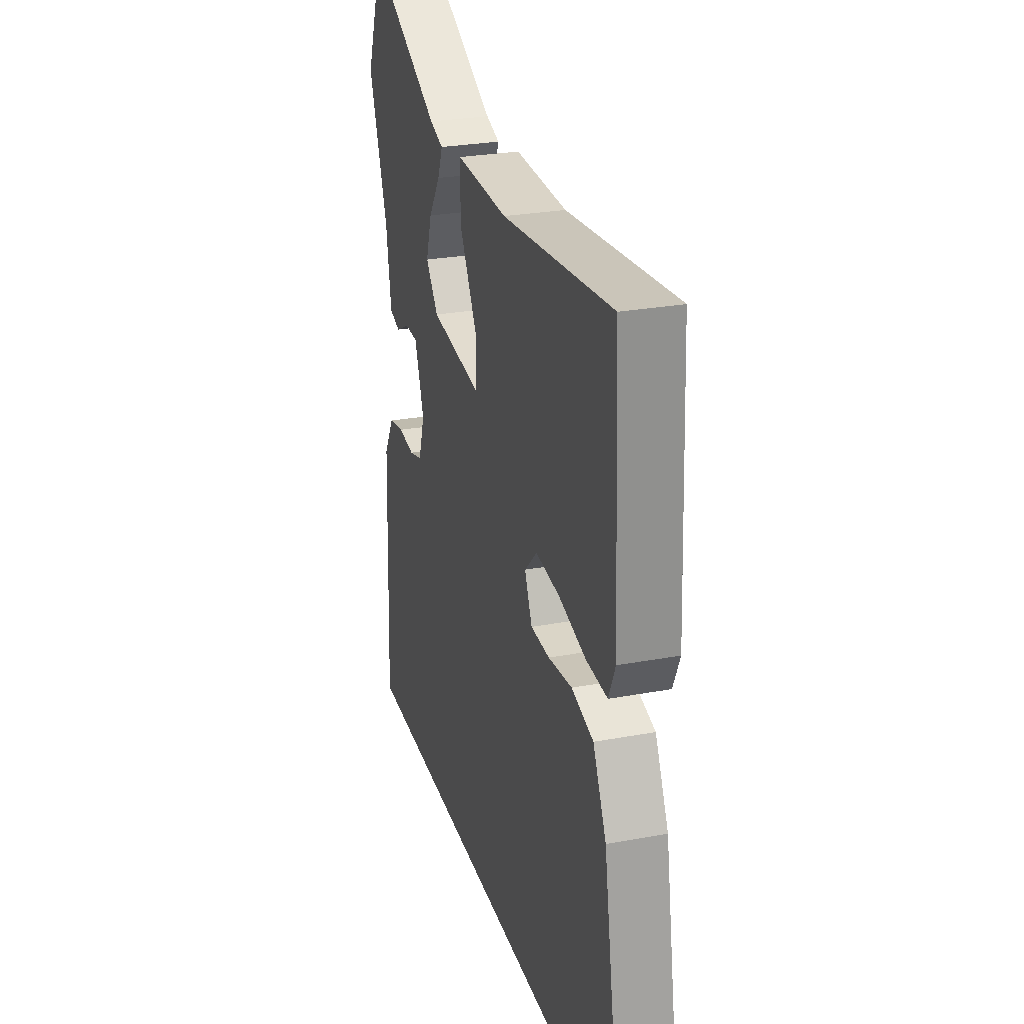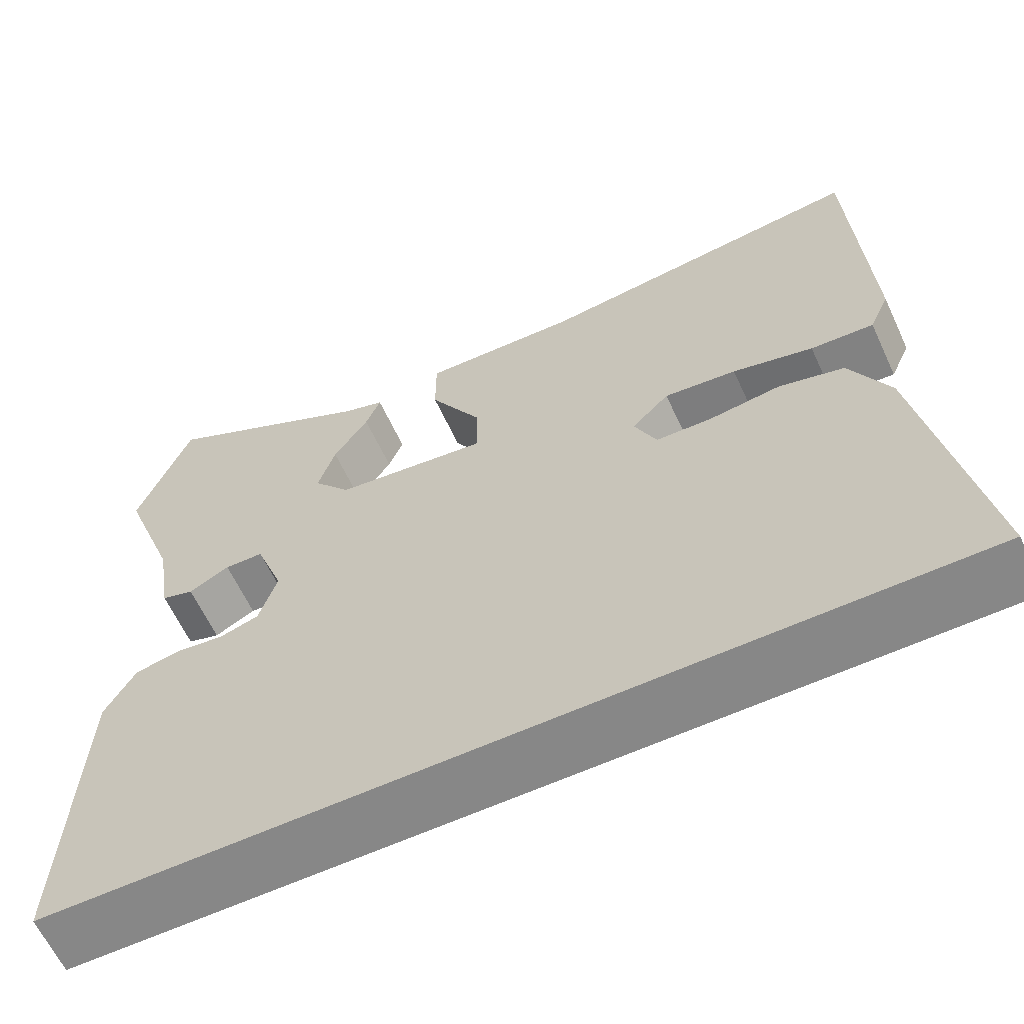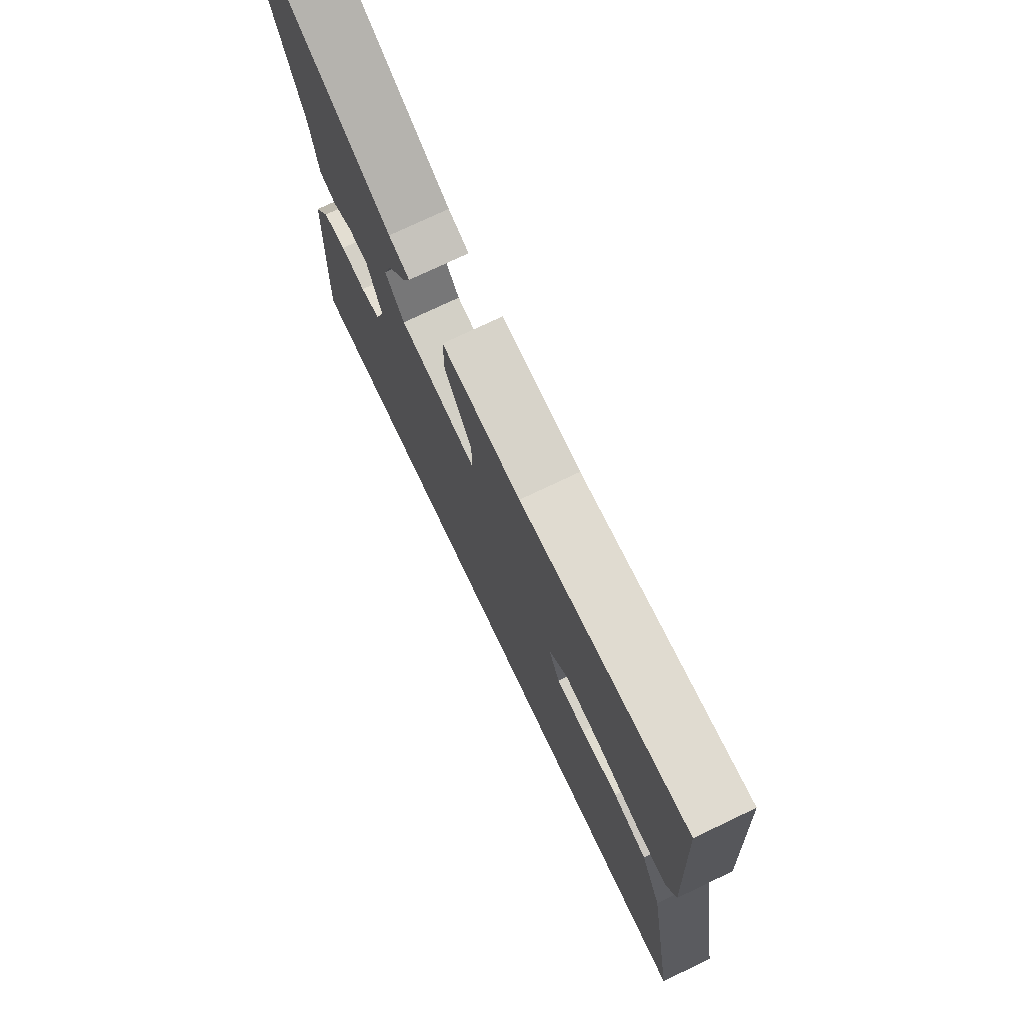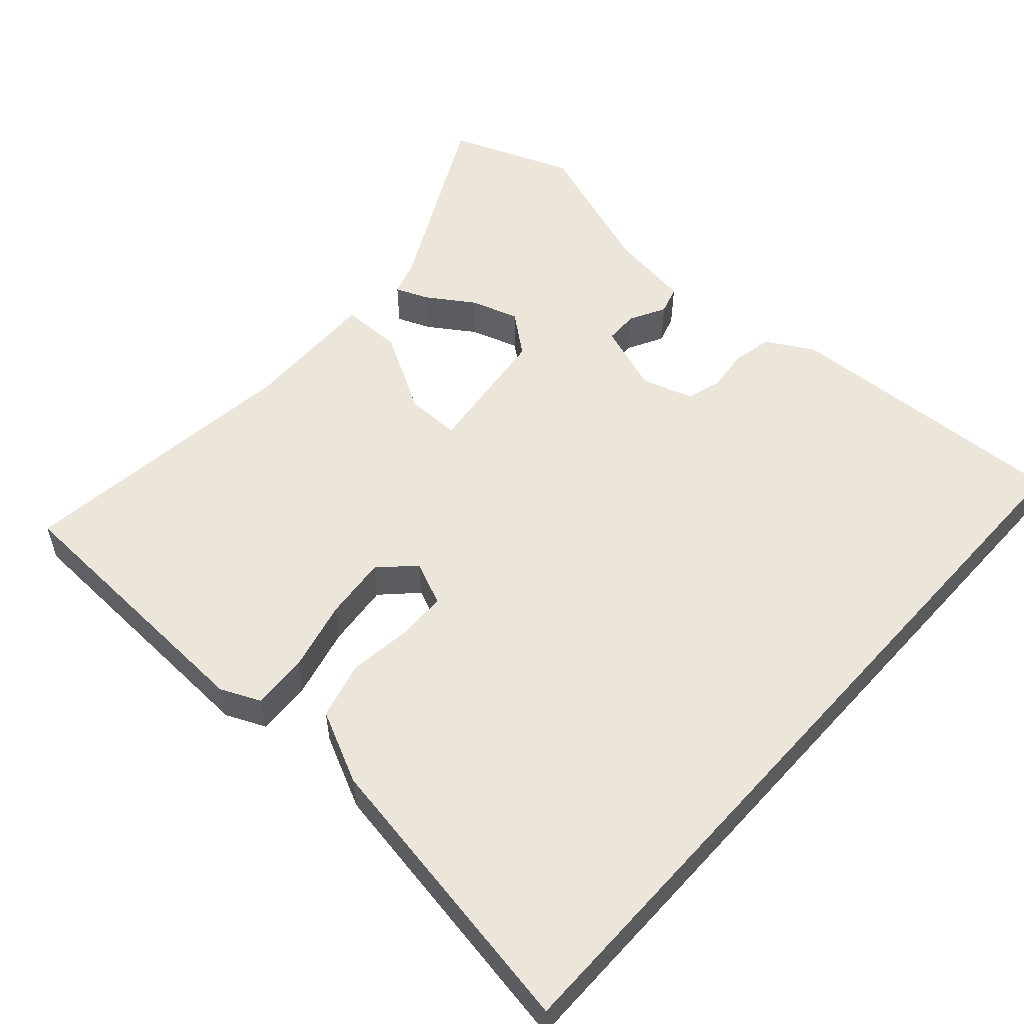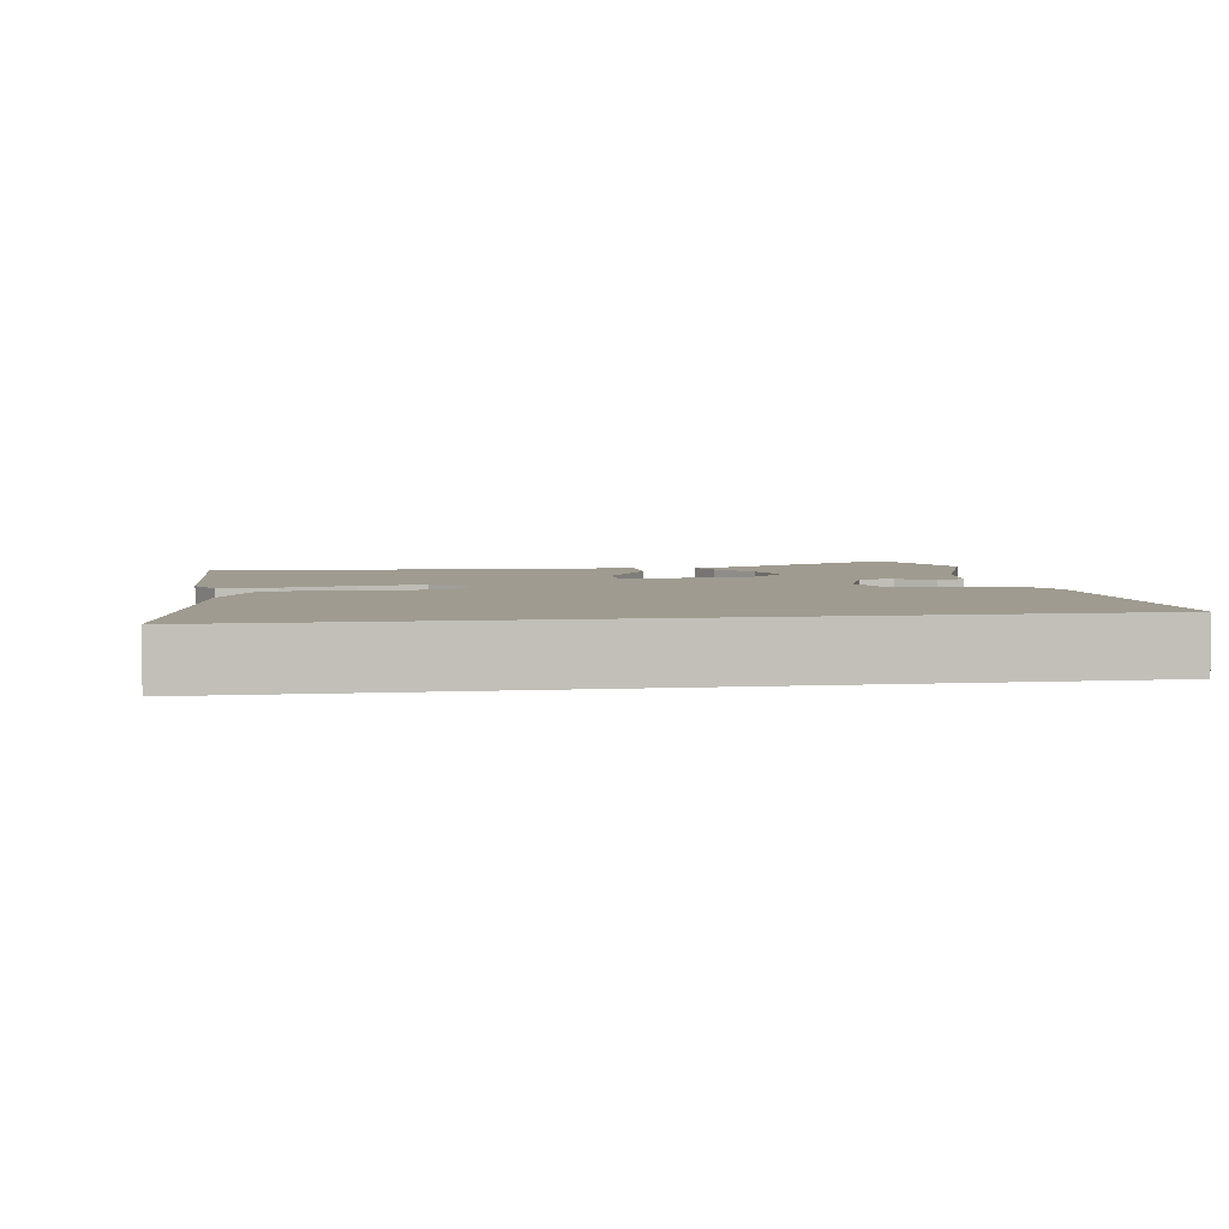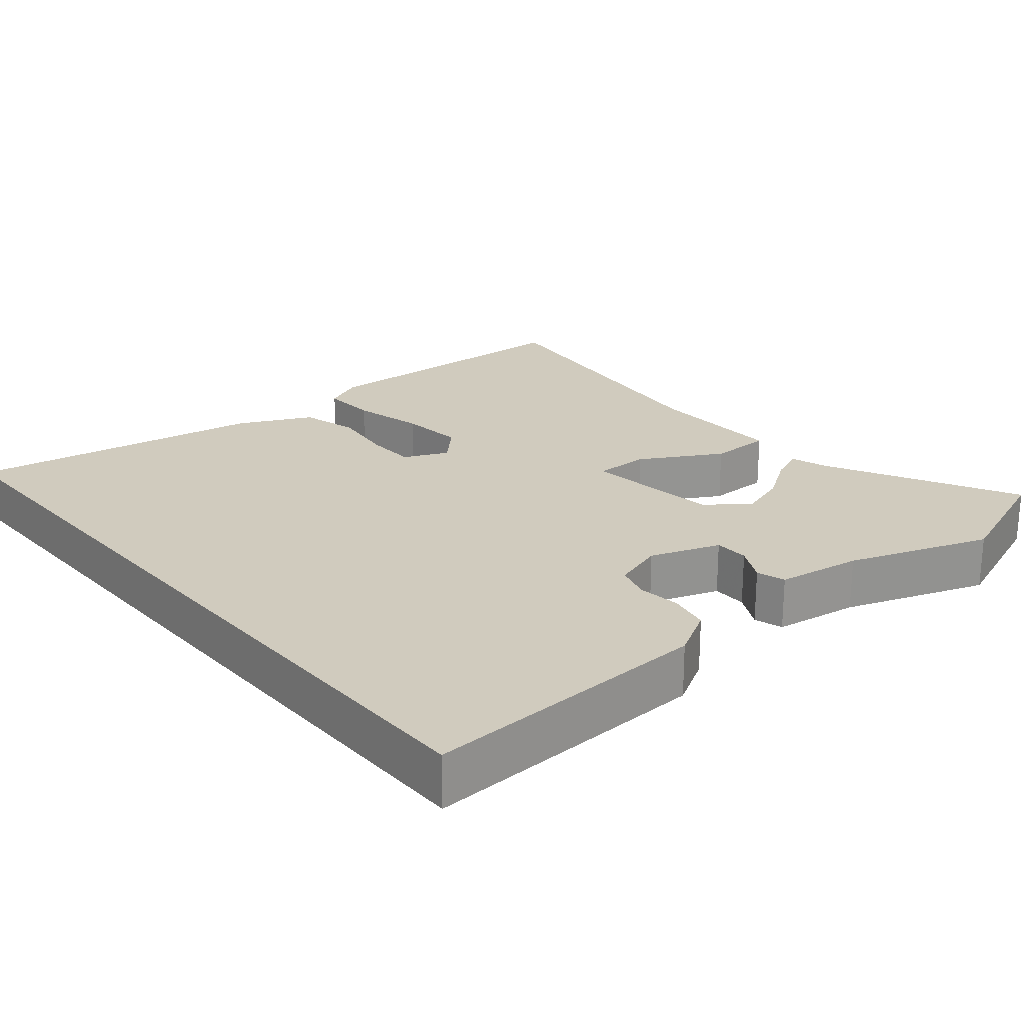
<metadata>
{"format":"obj","ext":"obj","renderer":"f3d","projection":"perspective","resolution":1024,"background":"white","views":[{"elev":27.3,"azim":74.0,"up":"+Z"},{"elev":-62.3,"azim":24.8,"up":"+Z"},{"elev":75.1,"azim":64.5,"up":"+Z"},{"elev":54.3,"azim":131.9,"up":"+Y"},{"elev":4.0,"azim":170.6,"up":"+Y"},{"elev":23.4,"azim":-130.1,"up":"+Y"}]}
</metadata>
<code>
v -0.523 0.07 0.439
v -0.459 0.07 0.607
v -0.199 0.07 0.473
v -0.15 0.07 0.457
v -0.168 0.07 0.412
v -0.21 0.07 0.349
v -0.231 0.07 0.283
v -0.186 0.07 0.227
v -0.001 0.07 0.204
v -0.002 0.07 0.279
v -0.065 0.07 0.389
v -0.065 0.07 0.473
v 0.122 0.07 0.468
v 0.517 0.07 0.514
v 0.536 0.07 0.134
v 0.512 0.07 0.08
v 0.436 0.07 0.084
v 0.339 0.07 0.108
v 0.252 0.07 0.117
v 0.207 0.07 0.072
v 0.234 0.07 0.012
v 0.302 0.07 0.01
v 0.388 0.07 0.021
v 0.467 0.07 0
v 0.515 0.07 -0.099
v 0.585 0.07 -0.5
v -0.504 0.07 -0.5
v -0.487 0.07 -0.103
v -0.45 0.07 -0.038
v -0.395 0.07 -0.027
v -0.336 0.07 -0.034
v -0.289 0.07 -0.02
v -0.267 0.07 0.05
v -0.301 0.07 0.145
v -0.348 0.07 0.146
v -0.397 0.07 0.12
v -0.436 0.07 0.132
v -0.454 0.07 0.247
v -0.523 0 0.439
v -0.459 0 0.607
v -0.199 0 0.473
v -0.15 0 0.457
v -0.168 0 0.412
v -0.21 0 0.349
v -0.231 0 0.283
v -0.186 0 0.227
v -0.001 0 0.204
v -0.002 0 0.279
v -0.065 0 0.389
v -0.065 0 0.473
v 0.122 0 0.468
v 0.517 0 0.514
v 0.536 0 0.134
v 0.512 0 0.08
v 0.436 0 0.084
v 0.339 0 0.108
v 0.252 0 0.117
v 0.207 0 0.072
v 0.234 0 0.012
v 0.302 0 0.01
v 0.388 0 0.021
v 0.467 0 0
v 0.515 0 -0.099
v 0.585 0 -0.5
v -0.504 0 -0.5
v -0.487 0 -0.103
v -0.45 0 -0.038
v -0.395 0 -0.027
v -0.336 0 -0.034
v -0.289 0 -0.02
v -0.267 0 0.05
v -0.301 0 0.145
v -0.348 0 0.146
v -0.397 0 0.12
v -0.436 0 0.132
v -0.454 0 0.247
f 35 36 37 38
f 1 2 3
f 38 1 3
f 35 38 3
f 34 35 3
f 29 30 31
f 28 29 31
f 27 28 31
f 26 27 31
f 26 31 32
f 24 25 26
f 23 24 26
f 22 23 26
f 21 22 26 32
f 20 21 32 33
f 16 17 18
f 15 16 18
f 14 15 18
f 13 14 18
f 13 18 19
f 12 13 19
f 11 12 19
f 10 11 19
f 9 10 19 20
f 3 4 5 6
f 3 6 7
f 34 3 7
f 20 33 34
f 9 20 34
f 8 9 34
f 7 8 34
f 76 75 74 73
f 41 40 39
f 41 39 76
f 41 76 73
f 41 73 72
f 69 68 67
f 69 67 66
f 69 66 65
f 69 65 64
f 70 69 64
f 64 63 62
f 64 62 61
f 64 61 60
f 70 64 60 59
f 71 70 59 58
f 56 55 54
f 56 54 53
f 56 53 52
f 56 52 51
f 57 56 51
f 57 51 50
f 57 50 49
f 57 49 48
f 58 57 48 47
f 44 43 42 41
f 45 44 41
f 45 41 72
f 72 71 58
f 72 58 47
f 72 47 46
f 72 46 45
f 1 39 40 2
f 2 40 41 3
f 3 41 42 4
f 4 42 43 5
f 5 43 44 6
f 6 44 45 7
f 7 45 46 8
f 8 46 47 9
f 9 47 48 10
f 10 48 49 11
f 11 49 50 12
f 12 50 51 13
f 13 51 52 14
f 14 52 53 15
f 15 53 54 16
f 16 54 55 17
f 17 55 56 18
f 18 56 57 19
f 19 57 58 20
f 20 58 59 21
f 21 59 60 22
f 22 60 61 23
f 23 61 62 24
f 24 62 63 25
f 25 63 64 26
f 26 64 65 27
f 27 65 66 28
f 28 66 67 29
f 29 67 68 30
f 30 68 69 31
f 31 69 70 32
f 32 70 71 33
f 33 71 72 34
f 34 72 73 35
f 35 73 74 36
f 36 74 75 37
f 37 75 76 38
f 38 76 39 1

</code>
